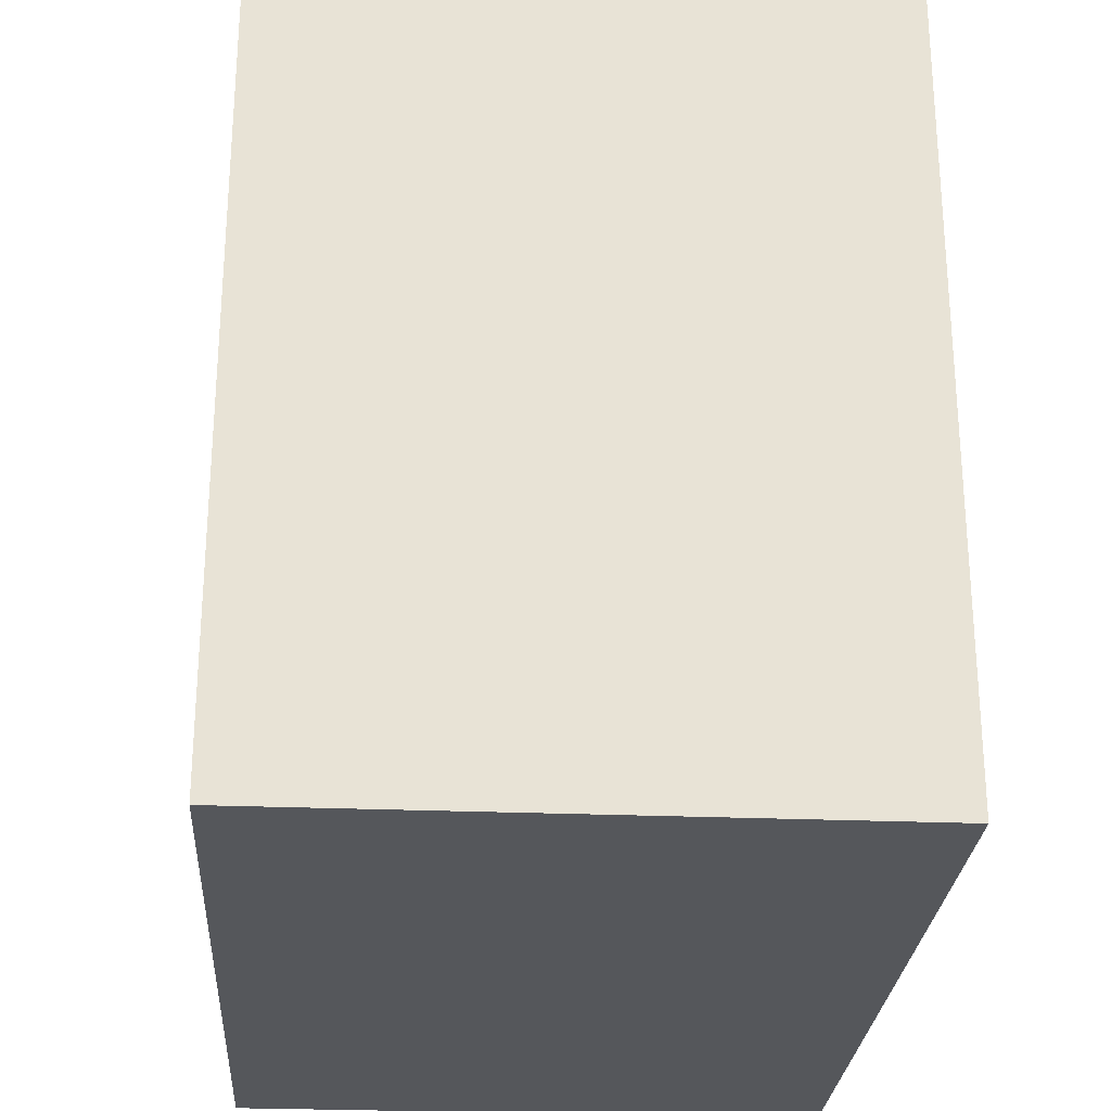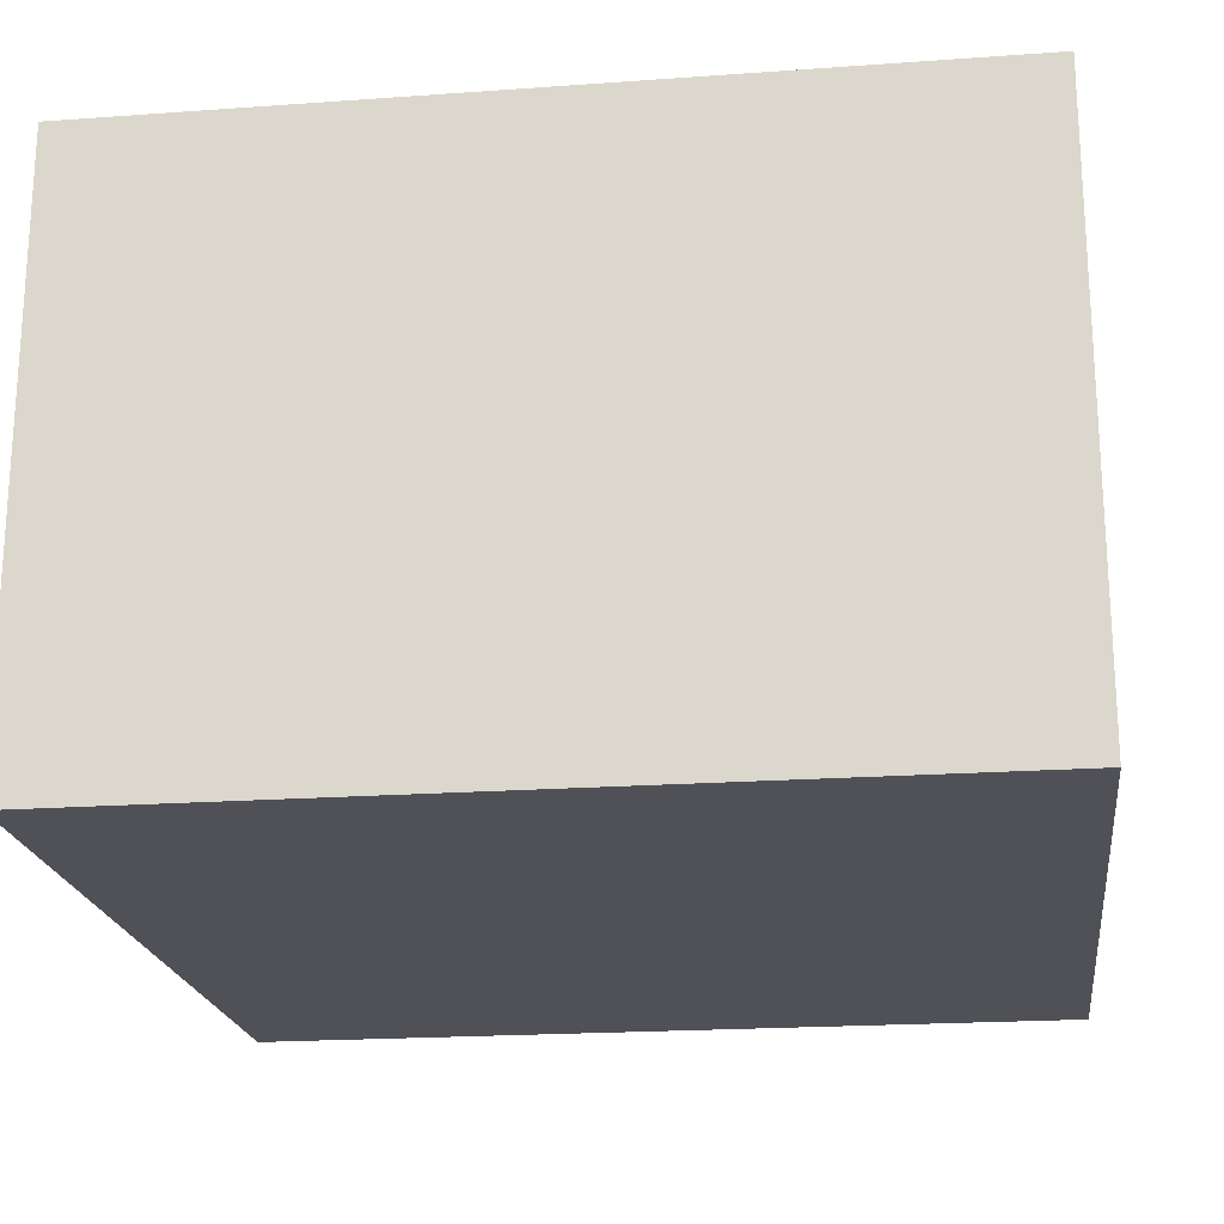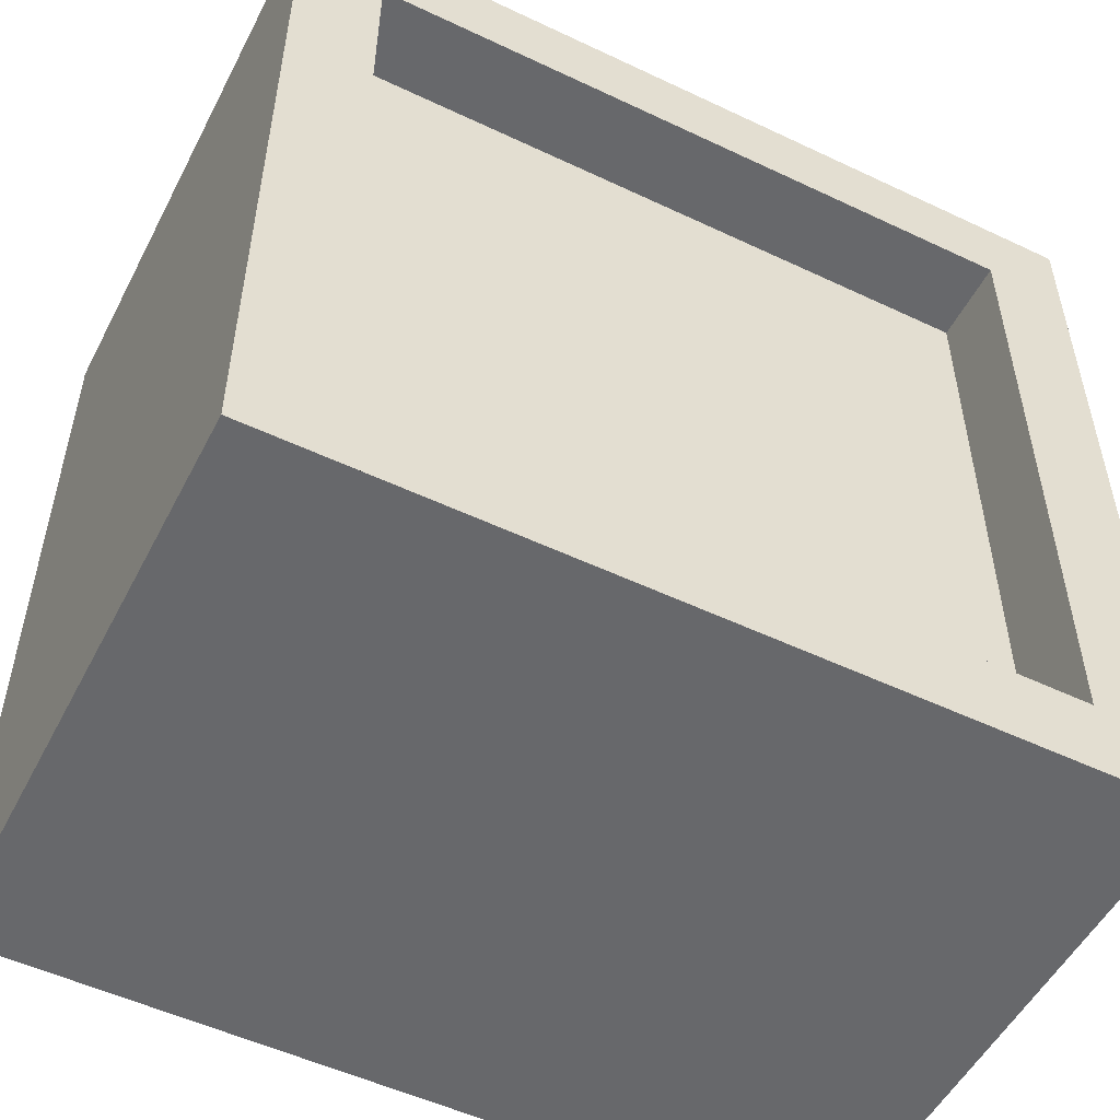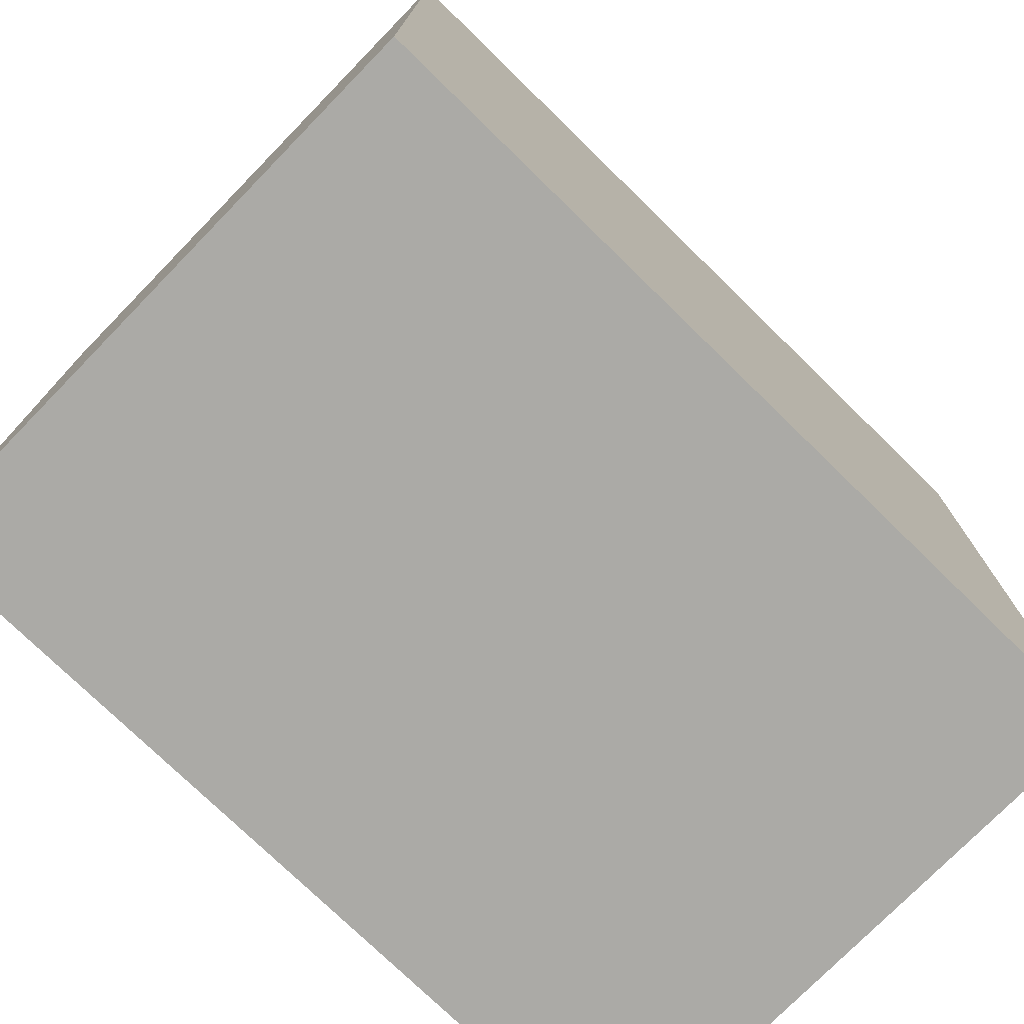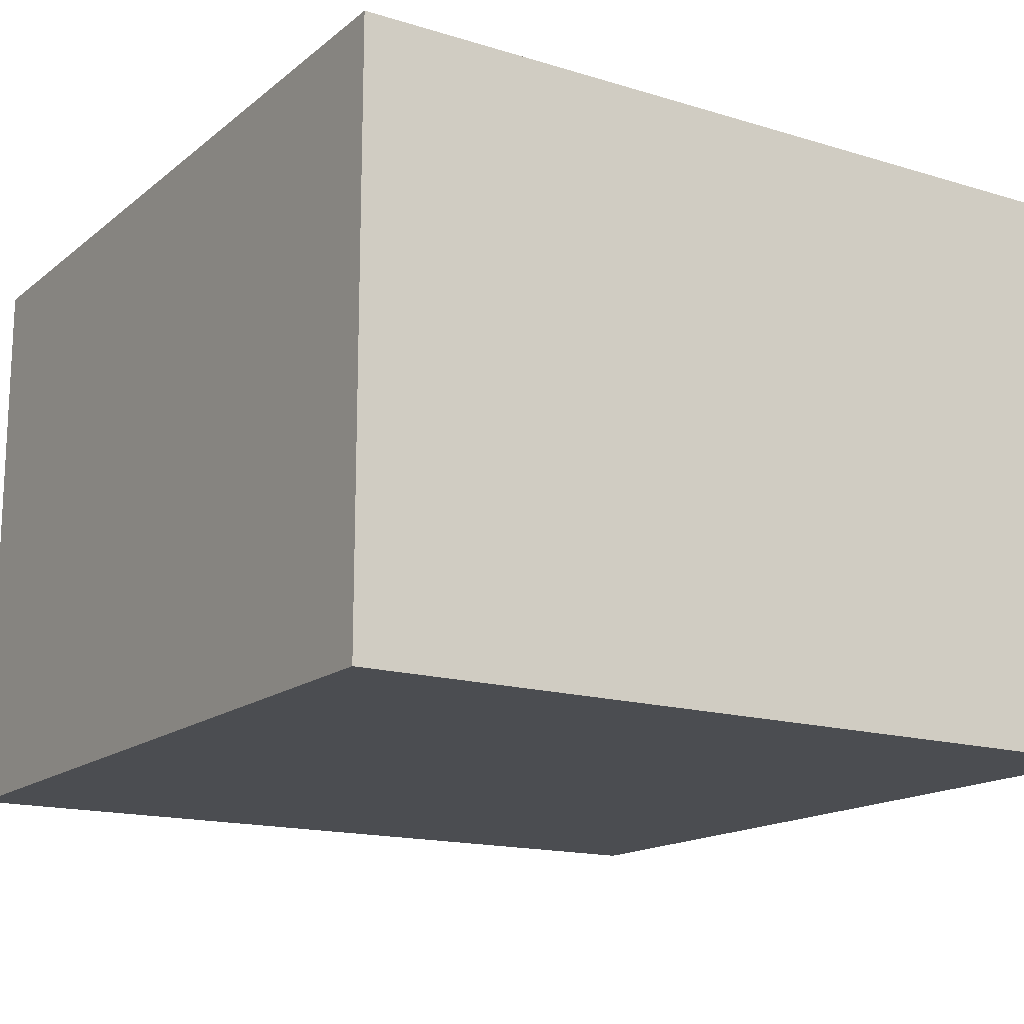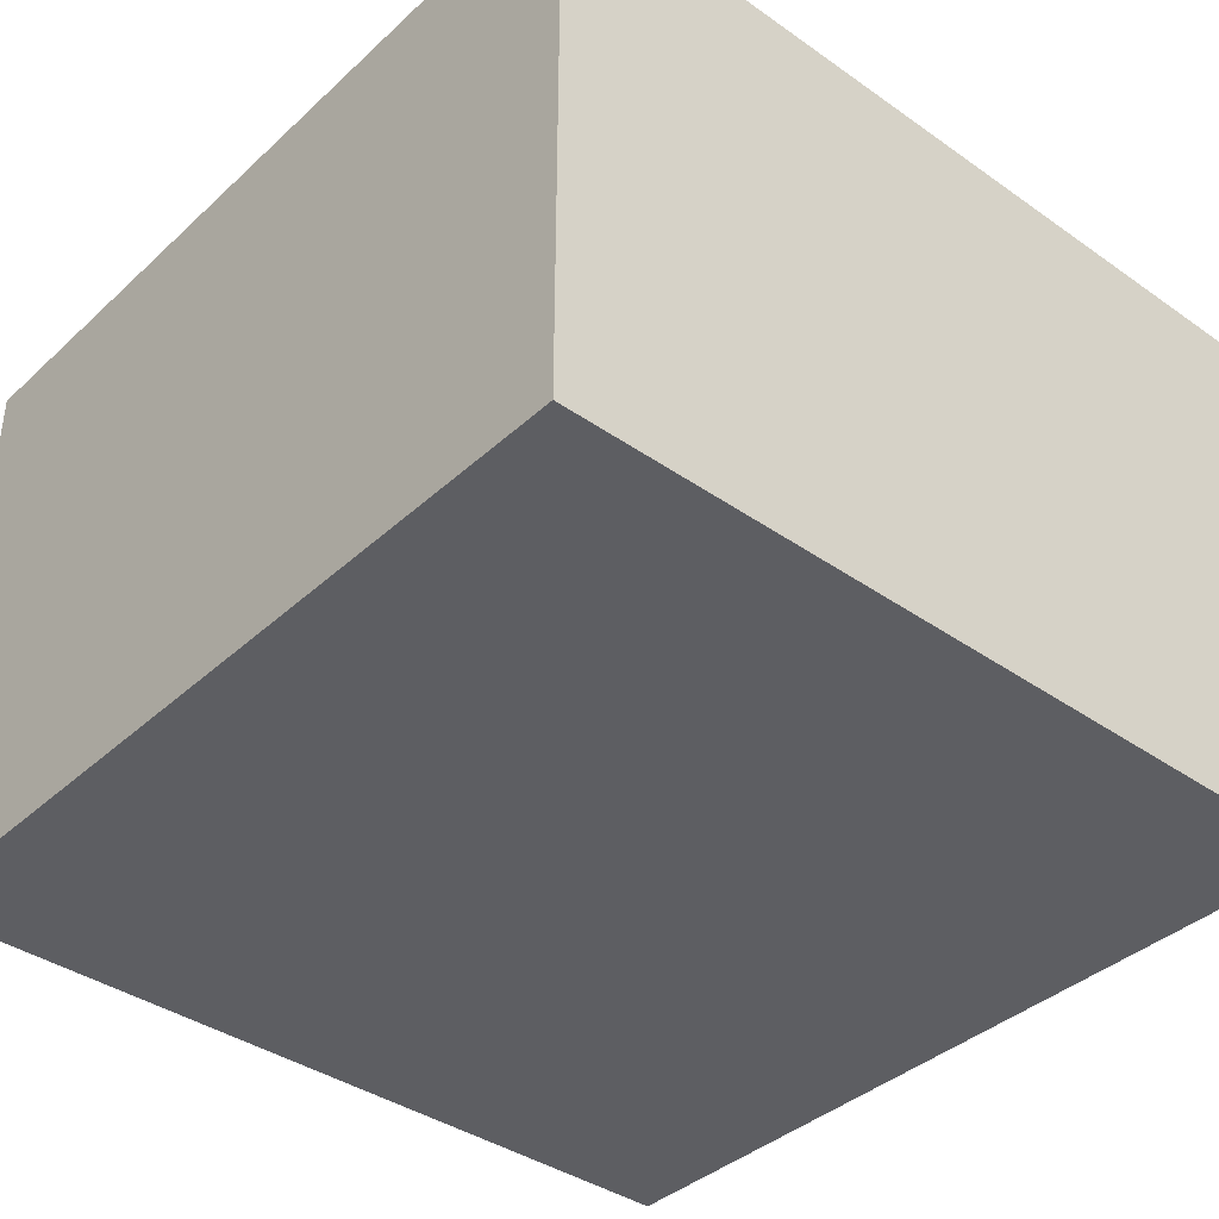
<metadata>
{"format":"obj","ext":"obj","renderer":"f3d","projection":"perspective","resolution":1024,"background":"white","views":[{"elev":-26.4,"azim":-93.7,"up":"+Z"},{"elev":-20.5,"azim":-172.6,"up":"+Y"},{"elev":-52.5,"azim":153.0,"up":"+Z"},{"elev":-75.7,"azim":-44.3,"up":"+Z"},{"elev":-15.8,"azim":147.6,"up":"+Y"},{"elev":-38.8,"azim":-41.3,"up":"+Y"}]}
</metadata>
<code>
o Cube_Cube.001
v -0.1 -0 0.1
v -0.1 0.14 0.1
v -0.1 -0 -0.1
v -0.1 0.14 -0.1
v 0.1 -0 0.1
v 0.1 0.14 0.1
v 0.1 -0 -0.1
v 0.1 0.14 -0.1
v 0.08 -0 -0.1
v 0.06 -0 -0.1
v 0.04 -0 -0.1
v 0.02 -0 -0.1
v 0 -0 -0.1
v -0.02 -0 -0.1
v -0.04 -0 -0.1
v -0.06 -0 -0.1
v -0.08 -0 -0.1
v -0.08 0.14 -0.1
v -0.06 0.14 -0.1
v -0.04 0.14 -0.1
v -0.02 0.14 -0.1
v 0 0.14 -0.1
v 0.02 0.14 -0.1
v 0.04 0.14 -0.1
v 0.06 0.14 -0.1
v 0.08 0.14 -0.1
v -0.08 -0 0.1
v -0.06 -0 0.1
v -0.04 -0 0.1
v -0.02 -0 0.1
v 0 -0 0.1
v 0.02 -0 0.1
v 0.04 -0 0.1
v 0.06 -0 0.1
v 0.08 -0 0.1
v 0.08 0.14 0.1
v 0.06 0.14 0.1
v 0.04 0.14 0.1
v 0.02 0.14 0.1
v 0 0.14 0.1
v -0.02 0.14 0.1
v -0.04 0.14 0.1
v -0.06 0.14 0.1
v -0.08 0.14 0.1
v -0.1 -0 -0.08
v -0.1 -0 -0.06
v -0.1 -0 -0.04
v -0.1 -0 -0.02
v -0.1 -0 0
v -0.1 -0 0.02
v -0.1 -0 0.04
v -0.1 -0 0.06
v -0.1 -0 0.08
v -0.1 0.14 0.08
v -0.1 0.14 0.06
v -0.1 0.14 0.04
v -0.1 0.14 0.02
v -0.1 0.14 0
v -0.1 0.14 -0.02
v -0.1 0.14 -0.04
v -0.1 0.14 -0.06
v -0.1 0.14 -0.08
v 0.1 -0 0.08
v 0.1 -0 0.06
v 0.1 -0 0.04
v 0.1 -0 0.02
v 0.1 -0 0
v 0.1 -0 -0.02
v 0.1 -0 -0.04
v 0.1 -0 -0.06
v 0.1 -0 -0.08
v 0.1 0.14 -0.08
v 0.1 0.14 -0.06
v 0.1 0.14 -0.04
v 0.1 0.14 -0.02
v 0.1 0.14 0
v 0.1 0.14 0.02
v 0.1 0.14 0.04
v 0.1 0.14 0.06
v 0.1 0.14 0.08
v 0.08 0.14 -0.08
v 0.08 0.14 -0.06
v 0.08 0.14 -0.04
v 0.08 0.14 -0.02
v 0.08 0.14 0
v 0.08 0.14 0.02
v 0.08 0.14 0.04
v 0.08 0.14 0.06
v 0.08 0.14 0.08
v 0.06 0.14 -0.08
v 0.06 0.14 0.08
v 0.04 0.14 -0.08
v 0.04 0.14 0.08
v 0.02 0.14 -0.08
v 0.02 0.14 0.08
v 0 0.14 -0.08
v 0 0.14 0.08
v -0.02 0.14 -0.08
v -0.02 0.14 0.08
v -0.04 0.14 -0.08
v -0.04 0.14 0.08
v -0.06 0.14 -0.08
v -0.06 0.14 0.08
v -0.08 0.14 -0.08
v -0.08 0.14 -0.06
v -0.08 0.14 -0.04
v -0.08 0.14 -0.02
v -0.08 0.14 0
v -0.08 0.14 0.02
v -0.08 0.14 0.04
v -0.08 0.14 0.06
v -0.08 0.14 0.08
v 0.08 0.02 -0.08
v 0.08 0.02 -0.06
v 0.08 0.02 -0.04
v 0.08 0.02 -0.02
v 0.08 0.02 0
v 0.08 0.02 0.02
v 0.08 0.02 0.04
v 0.08 0.02 0.06
v 0.08 0.02 0.08
v 0.06 0.02 -0.08
v 0.06 0.02 0.08
v 0.04 0.02 -0.08
v 0.04 0.02 0.08
v 0.02 0.02 -0.08
v 0.02 0.02 0.08
v 0 0.02 -0.08
v 0 0.02 0.08
v -0.02 0.02 -0.08
v -0.02 0.02 0.08
v -0.04 0.02 -0.08
v -0.04 0.02 0.08
v -0.06 0.02 -0.08
v -0.06 0.02 0.08
v -0.08 0.02 -0.08
v -0.08 0.02 -0.06
v -0.08 0.02 -0.04
v -0.08 0.02 -0.02
v -0.08 0.02 0
v -0.08 0.02 0.02
v -0.08 0.02 0.04
v -0.08 0.02 0.06
v -0.08 0.02 0.08
v 0.08 0.12 -0.08
v 0.08 0.12 -0.06
v 0.08 0.12 -0.04
v 0.08 0.12 -0.02
v 0.08 0.12 0
v 0.08 0.12 0.02
v 0.08 0.12 0.04
v 0.08 0.12 0.06
v 0.08 0.12 0.08
v 0.06 0.12 -0.08
v 0.06 0.12 0.08
v 0.04 0.12 -0.08
v 0.04 0.12 0.08
v 0.02 0.12 -0.08
v 0.02 0.12 0.08
v 0 0.12 -0.08
v 0 0.12 0.08
v -0.02 0.12 -0.08
v -0.02 0.12 0.08
v -0.04 0.12 -0.08
v -0.04 0.12 0.08
v -0.06 0.12 -0.08
v -0.06 0.12 0.08
v -0.08 0.12 -0.08
v -0.08 0.12 -0.06
v -0.08 0.12 -0.04
v -0.08 0.12 -0.02
v -0.08 0.12 0
v -0.08 0.12 0.02
v -0.08 0.12 0.04
v -0.08 0.12 0.06
v -0.08 0.12 0.08
f 112 54 2 44
f 80 89 36 6
f 72 81 82 83 84 85 86 87 88 89 80 79 78 77 76 75 74 73
f 80 6 5 63 64 65 66 67 68 69 70 71 7 8 72 73 74 75 76 77 78 79
f 63 5 35 34 33 32 31 30 29 28 27 1 53 52 51 50 49 48 47 46 45 3 17 16 15 14 13 12 11 10 9 7 71 70 69 68 67 66 65 64
f 108 109 110 111 112 144 143 142 141 140 139 138 137 136 104 105 106 107
f 100 102 104 136 134 132 130 128 126 124 122 113 81 90 92 94 96 98
f 104 62 61 60 59 58 57 56 55 54 112 111 110 109 108 107 106 105
f 121 120 119 118 117 116 115 114 113 145 146 147 148 149 150 151 152 153
f 89 88 87 86 85 84 83 82 81 113 114 115 116 117 118 119 120 121
f 8 26 81 72
f 166 168 169 170 171 172 173 174 175 176 167 165 163 161 159 157 155 153 152 151 150 149 148 147 146 145 154 156 158 160 162 164
f 18 4 62 104
f 89 91 93 95 97 99 101 103 112 44 43 42 41 40 39 38 37 36
f 26 8 7 9 10 11 12 13 14 15 16 17 3 4 18 19 20 21 22 23 24 25
f 44 2 1 27 28 29 30 31 32 33 34 35 5 6 36 37 38 39 40 41 42 43
f 124 126 128 130 132 134 136 168 166 164 162 160 158 156 154 145 113 122
f 123 121 153 155 157 159 161 163 165 167 176 144 135 133 131 129 127 125
f 137 138 139 140 141 142 143 144 176 175 174 173 172 171 170 169 168 136
f 93 91 89 121 123 125 127 129 131 133 135 144 112 103 101 99 97 95
f 62 4 3 45 46 47 48 49 50 51 52 53 1 2 54 55 56 57 58 59 60 61
f 19 18 104 102 100 98 96 94 92 90 81 26 25 24 23 22 21 20

</code>
